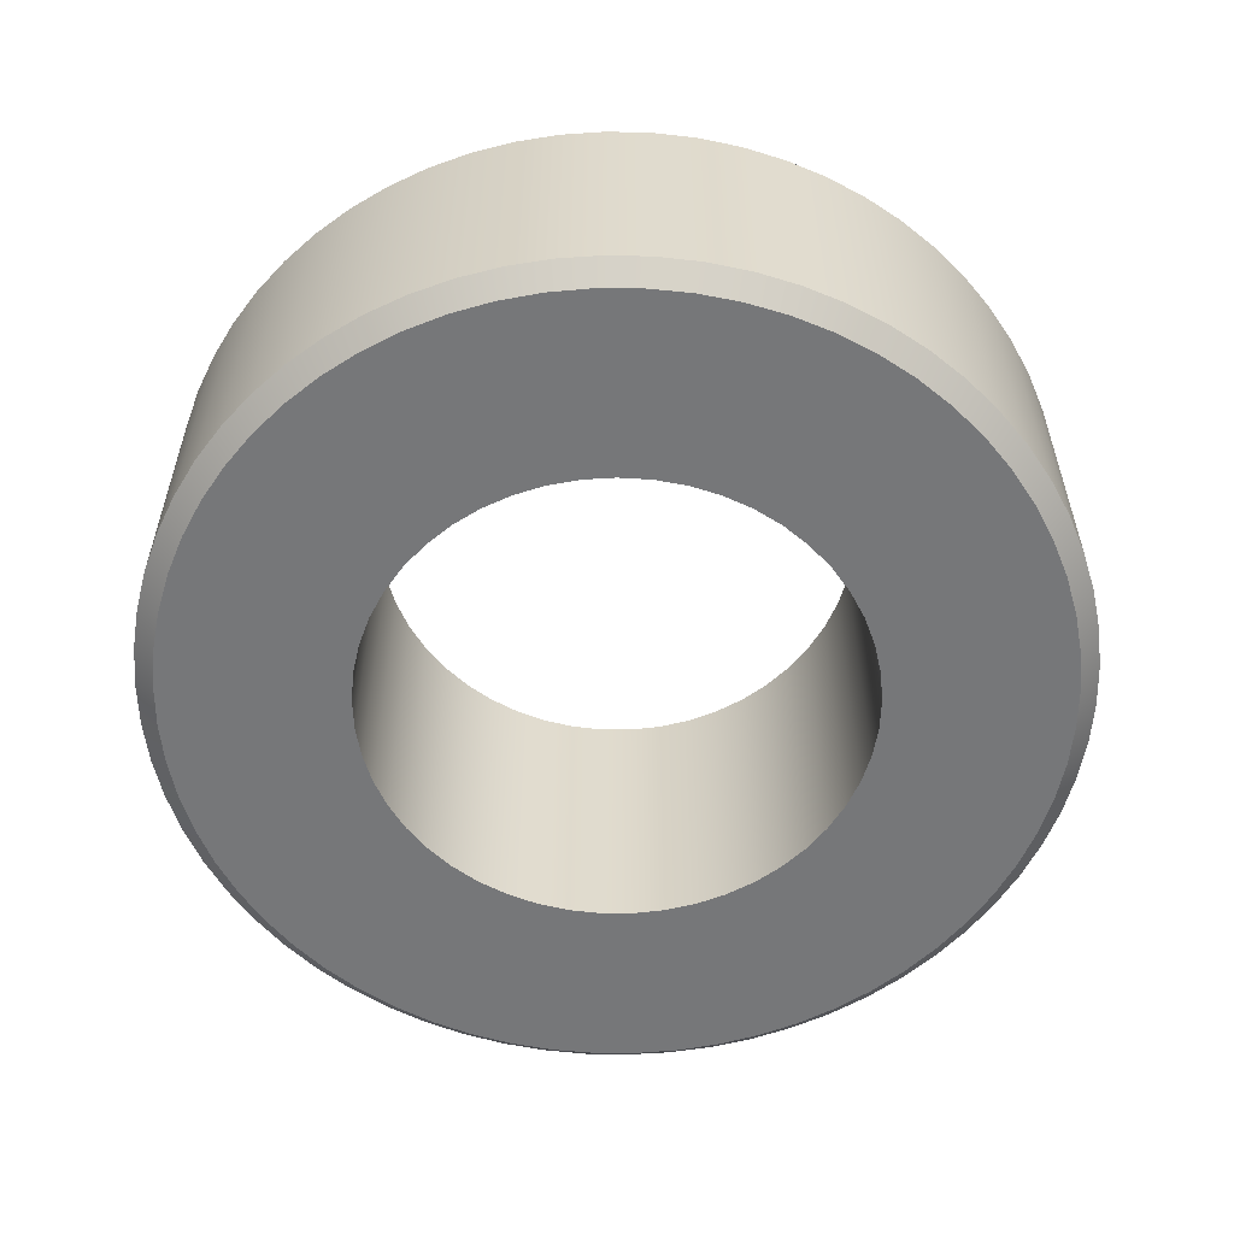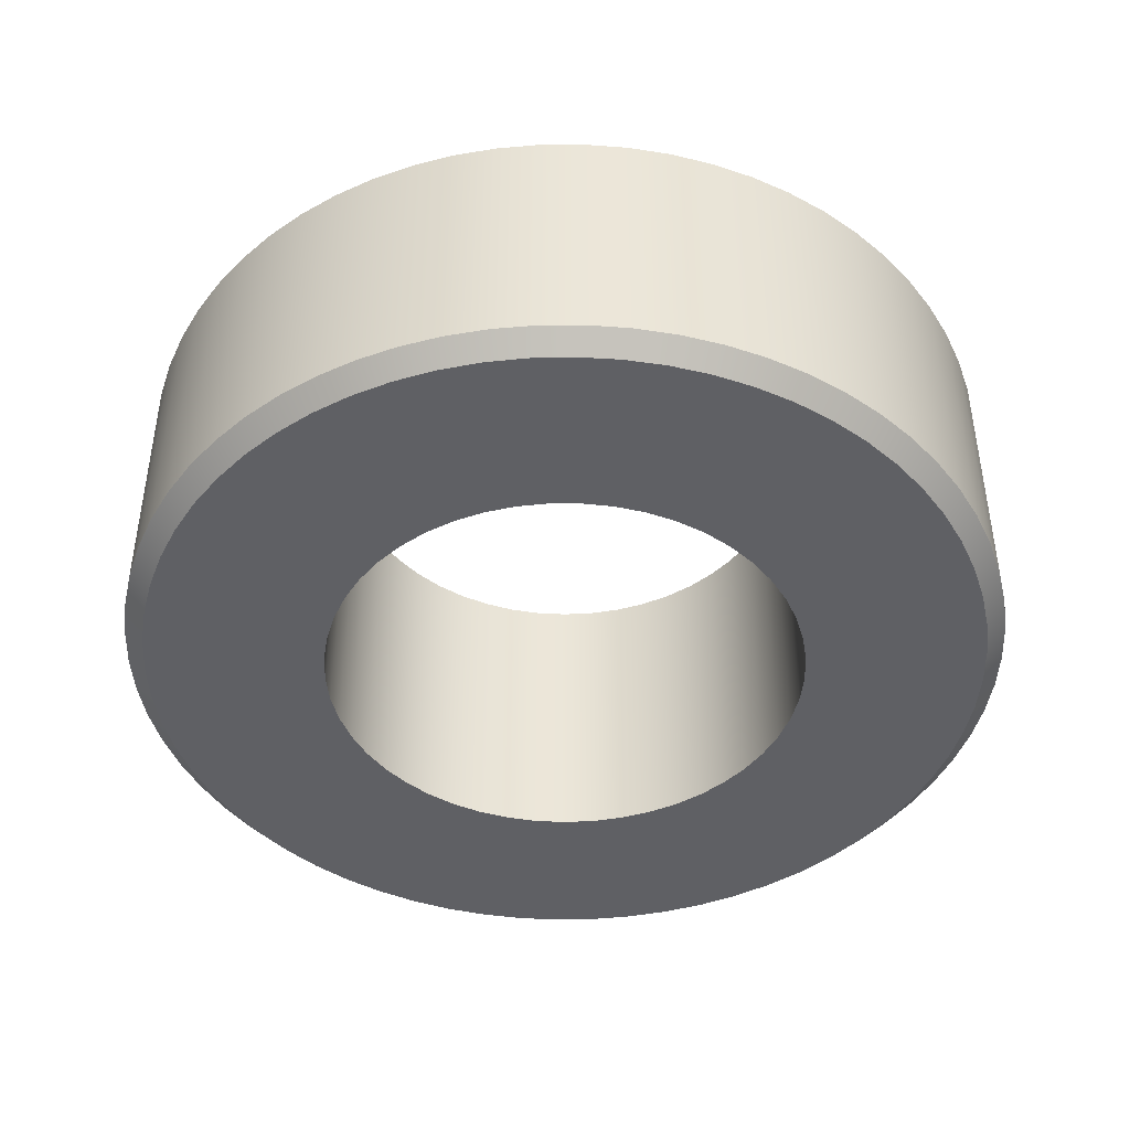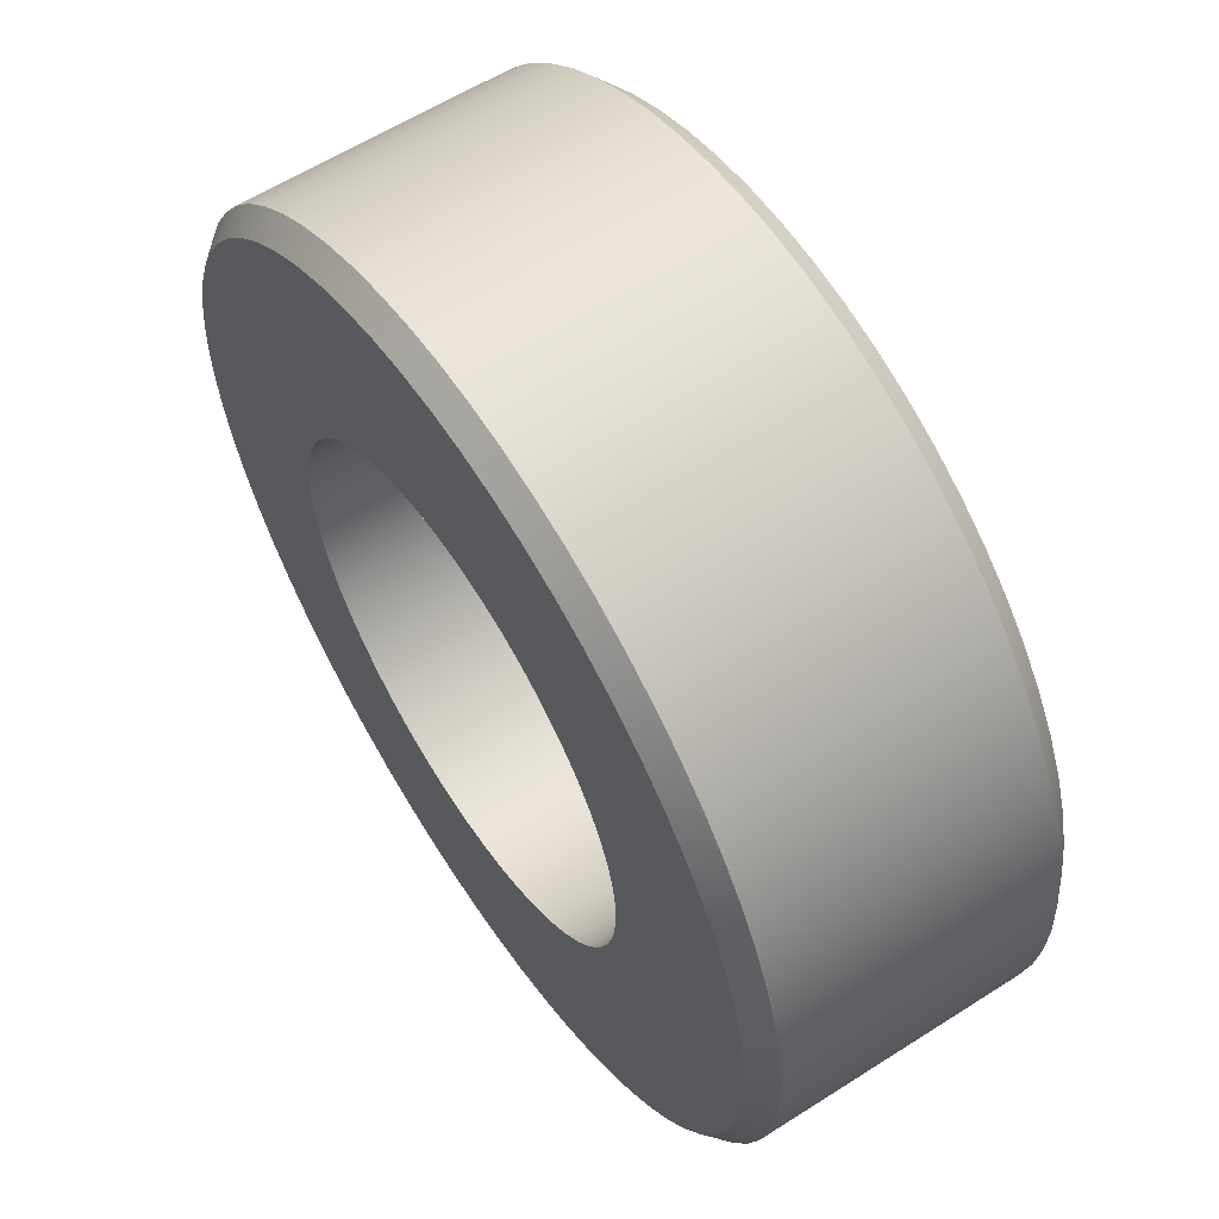
<metadata>
{"format":"obj","ext":"obj","renderer":"f3d","projection":"perspective","resolution":1024,"background":"white","views":[{"elev":-57.1,"azim":53.2,"up":"+Z"},{"elev":-43.9,"azim":49.5,"up":"+Z"},{"elev":59.5,"azim":-123.3,"up":"+Y"}]}
</metadata>
<code>
g Solid1
v 10.53 0 0
v 10.48 1.032 0
v 10.33 2.054 0
v 10.08 3.057 0
v 9.728 4.03 0
v 9.287 4.964 0
v 8.755 5.85 0
v 8.14 6.68 0
v 7.446 7.446 0
v 6.68 8.14 0
v 5.85 8.755 0
v 4.964 9.287 0
v 4.03 9.728 0
v 3.057 10.08 0
v 2.054 10.33 0
v 1.032 10.48 0
v -0 10.53 0
v -1.032 10.48 0
v -2.054 10.33 0
v -3.057 10.08 0
v -4.03 9.728 0
v -4.964 9.287 0
v -5.85 8.755 0
v -6.68 8.14 0
v -7.446 7.446 0
v -8.14 6.68 0
v -8.755 5.85 0
v -9.287 4.964 0
v -9.728 4.03 0
v -10.08 3.057 0
v -10.33 2.054 0
v -10.48 1.032 0
v -10.53 0 0
v -10.48 -1.032 0
v -10.33 -2.054 0
v -10.08 -3.057 0
v -9.728 -4.03 0
v -9.287 -4.964 0
v -8.755 -5.85 0
v -8.14 -6.68 0
v -7.446 -7.446 0
v -6.68 -8.14 0
v -5.85 -8.755 0
v -4.964 -9.287 0
v -4.03 -9.728 0
v -3.057 -10.08 0
v -2.054 -10.33 0
v -1.032 -10.48 0
v -0 -10.53 0
v 1.032 -10.48 0
v 2.054 -10.33 0
v 3.057 -10.08 0
v 4.03 -9.728 0
v 4.964 -9.287 0
v 5.85 -8.755 0
v 6.68 -8.14 0
v 7.446 -7.446 0
v 8.14 -6.68 0
v 8.755 -5.85 0
v 9.287 -4.964 0
v 9.728 -4.03 0
v 10.08 -3.057 0
v 10.33 -2.054 0
v 10.48 -1.032 0
v 11.03 -0 0.5
v 10.98 -1.048 0.5
v 10.83 -2.087 0.5
v 10.58 -3.108 0.5
v 10.24 -4.099 0.5
v 9.804 -5.054 0.5
v 9.279 -5.963 0.5
v 8.67 -6.818 0.5
v 7.983 -7.612 0.5
v 7.223 -8.336 0.5
v 6.398 -8.985 0.5
v 5.515 -9.552 0.5
v 4.582 -10.03 0.5
v 3.608 -10.42 0.5
v 2.6 -10.72 0.5
v 1.57 -10.92 0.5
v 0.5248 -11.02 0.5
v -0.5248 -11.02 0.5
v -1.57 -10.92 0.5
v -2.6 -10.72 0.5
v -3.608 -10.42 0.5
v -4.582 -10.03 0.5
v -5.515 -9.552 0.5
v -6.398 -8.985 0.5
v -7.223 -8.336 0.5
v -7.983 -7.612 0.5
v -8.67 -6.818 0.5
v -9.279 -5.963 0.5
v -9.804 -5.054 0.5
v -10.24 -4.099 0.5
v -10.58 -3.108 0.5
v -10.83 -2.087 0.5
v -10.98 -1.048 0.5
v -11.03 0 0.5
v -10.98 1.048 0.5
v -10.83 2.087 0.5
v -10.58 3.108 0.5
v -10.24 4.099 0.5
v -9.804 5.054 0.5
v -9.279 5.963 0.5
v -8.67 6.818 0.5
v -7.983 7.612 0.5
v -7.223 8.336 0.5
v -6.398 8.985 0.5
v -5.515 9.552 0.5
v -4.582 10.03 0.5
v -3.608 10.42 0.5
v -2.6 10.72 0.5
v -1.57 10.92 0.5
v -0.5248 11.02 0.5
v 0.5248 11.02 0.5
v 1.57 10.92 0.5
v 2.6 10.72 0.5
v 3.608 10.42 0.5
v 4.582 10.03 0.5
v 5.515 9.552 0.5
v 6.398 8.985 0.5
v 7.223 8.336 0.5
v 7.983 7.612 0.5
v 8.67 6.818 0.5
v 9.279 5.963 0.5
v 9.804 5.054 0.5
v 10.24 4.099 0.5
v 10.58 3.108 0.5
v 10.83 2.087 0.5
v 10.98 1.048 0.5
v 11.03 0 7.12
v 10.98 -1.048 7.12
v 10.83 -2.087 7.12
v 10.58 -3.108 7.12
v 10.24 -4.099 7.12
v 9.804 -5.054 7.12
v 9.279 -5.963 7.12
v 8.67 -6.818 7.12
v 7.983 -7.612 7.12
v 7.223 -8.336 7.12
v 6.398 -8.985 7.12
v 5.515 -9.552 7.12
v 4.582 -10.03 7.12
v 3.608 -10.42 7.12
v 2.6 -10.72 7.12
v 1.57 -10.92 7.12
v 0.5248 -11.02 7.12
v -0.5248 -11.02 7.12
v -1.57 -10.92 7.12
v -2.6 -10.72 7.12
v -3.608 -10.42 7.12
v -4.582 -10.03 7.12
v -5.515 -9.552 7.12
v -6.398 -8.985 7.12
v -7.223 -8.336 7.12
v -7.983 -7.612 7.12
v -8.67 -6.818 7.12
v -9.279 -5.963 7.12
v -9.804 -5.054 7.12
v -10.24 -4.099 7.12
v -10.58 -3.108 7.12
v -10.83 -2.087 7.12
v -10.98 -1.048 7.12
v -11.03 0 7.12
v -10.98 1.048 7.12
v -10.83 2.087 7.12
v -10.58 3.108 7.12
v -10.24 4.099 7.12
v -9.804 5.054 7.12
v -9.279 5.963 7.12
v -8.67 6.818 7.12
v -7.983 7.612 7.12
v -7.223 8.336 7.12
v -6.398 8.985 7.12
v -5.515 9.552 7.12
v -4.582 10.03 7.12
v -3.608 10.42 7.12
v -2.6 10.72 7.12
v -1.57 10.92 7.12
v -0.5248 11.02 7.12
v 0.5248 11.02 7.12
v 1.57 10.92 7.12
v 2.6 10.72 7.12
v 3.608 10.42 7.12
v 4.582 10.03 7.12
v 5.515 9.552 7.12
v 6.398 8.985 7.12
v 7.223 8.336 7.12
v 7.983 7.612 7.12
v 8.67 6.818 7.12
v 9.279 5.963 7.12
v 9.804 5.054 7.12
v 10.24 4.099 7.12
v 10.58 3.108 7.12
v 10.83 2.087 7.12
v 10.98 1.048 7.12
v 6.035 0 0
v 5.985 0.7717 0
v 5.838 1.531 0
v 5.594 2.265 0
v 5.258 2.961 0
v 4.837 3.61 0
v 4.335 4.198 0
v 3.763 4.718 0
v 3.128 5.161 0
v 2.443 5.518 0
v 1.717 5.786 0
v 0.9632 5.958 0
v 0.1934 6.032 0
v -0.5795 6.007 0
v -1.343 5.884 0
v -2.084 5.664 0
v -2.791 5.351 0
v -3.453 4.95 0
v -4.057 4.468 0
v -4.595 3.912 0
v -5.058 3.292 0
v -5.437 2.618 0
v -5.728 1.902 0
v -5.924 1.154 0
v -6.023 0.3867 0
v -6.023 -0.3867 0
v -5.924 -1.154 0
v -5.728 -1.902 0
v -5.437 -2.618 0
v -5.058 -3.292 0
v -4.595 -3.912 0
v -4.057 -4.468 0
v -3.453 -4.95 0
v -2.791 -5.351 0
v -2.084 -5.664 0
v -1.343 -5.884 0
v -0.5795 -6.007 0
v 0.1934 -6.032 0
v 0.9632 -5.958 0
v 1.717 -5.786 0
v 2.443 -5.518 0
v 3.128 -5.161 0
v 3.763 -4.718 0
v 4.335 -4.198 0
v 4.837 -3.61 0
v 5.258 -2.961 0
v 5.594 -2.265 0
v 5.838 -1.531 0
v 5.985 -0.7717 0
v 10.53 -0 7.62
v 10.48 -1.032 7.62
v 10.33 -2.054 7.62
v 10.08 -3.057 7.62
v 9.728 -4.03 7.62
v 9.287 -4.964 7.62
v 8.755 -5.85 7.62
v 8.14 -6.68 7.62
v 7.446 -7.446 7.62
v 6.68 -8.14 7.62
v 5.85 -8.755 7.62
v 4.964 -9.287 7.62
v 4.03 -9.728 7.62
v 3.057 -10.08 7.62
v 2.054 -10.33 7.62
v 1.032 -10.48 7.62
v -0 -10.53 7.62
v -1.032 -10.48 7.62
v -2.054 -10.33 7.62
v -3.057 -10.08 7.62
v -4.03 -9.728 7.62
v -4.964 -9.287 7.62
v -5.85 -8.755 7.62
v -6.68 -8.14 7.62
v -7.446 -7.446 7.62
v -8.14 -6.68 7.62
v -8.755 -5.85 7.62
v -9.287 -4.964 7.62
v -9.728 -4.03 7.62
v -10.08 -3.057 7.62
v -10.33 -2.054 7.62
v -10.48 -1.032 7.62
v -10.53 0 7.62
v -10.48 1.032 7.62
v -10.33 2.054 7.62
v -10.08 3.057 7.62
v -9.728 4.03 7.62
v -9.287 4.964 7.62
v -8.755 5.85 7.62
v -8.14 6.68 7.62
v -7.446 7.446 7.62
v -6.68 8.14 7.62
v -5.85 8.755 7.62
v -4.964 9.287 7.62
v -4.03 9.728 7.62
v -3.057 10.08 7.62
v -2.054 10.33 7.62
v -1.032 10.48 7.62
v -0 10.53 7.62
v 1.032 10.48 7.62
v 2.054 10.33 7.62
v 3.057 10.08 7.62
v 4.03 9.728 7.62
v 4.964 9.287 7.62
v 5.85 8.755 7.62
v 6.68 8.14 7.62
v 7.446 7.446 7.62
v 8.14 6.68 7.62
v 8.755 5.85 7.62
v 9.287 4.964 7.62
v 9.728 4.03 7.62
v 10.08 3.057 7.62
v 10.33 2.054 7.62
v 10.48 1.032 7.62
v 6.035 0 7.62
v 5.985 -0.7717 7.62
v 5.838 -1.531 7.62
v 5.594 -2.265 7.62
v 5.258 -2.961 7.62
v 4.837 -3.61 7.62
v 4.335 -4.198 7.62
v 3.763 -4.718 7.62
v 3.128 -5.161 7.62
v 2.443 -5.518 7.62
v 1.717 -5.786 7.62
v 0.9632 -5.958 7.62
v 0.1934 -6.032 7.62
v -0.5795 -6.007 7.62
v -1.343 -5.884 7.62
v -2.084 -5.664 7.62
v -2.791 -5.351 7.62
v -3.453 -4.95 7.62
v -4.057 -4.468 7.62
v -4.595 -3.912 7.62
v -5.058 -3.292 7.62
v -5.437 -2.618 7.62
v -5.728 -1.902 7.62
v -5.924 -1.154 7.62
v -6.023 -0.3867 7.62
v -6.023 0.3867 7.62
v -5.924 1.154 7.62
v -5.728 1.902 7.62
v -5.437 2.618 7.62
v -5.058 3.292 7.62
v -4.595 3.912 7.62
v -4.057 4.468 7.62
v -3.453 4.95 7.62
v -2.791 5.351 7.62
v -2.084 5.664 7.62
v -1.343 5.884 7.62
v -0.5795 6.007 7.62
v 0.1934 6.032 7.62
v 0.9632 5.958 7.62
v 1.717 5.786 7.62
v 2.443 5.518 7.62
v 3.128 5.161 7.62
v 3.763 4.718 7.62
v 4.335 4.198 7.62
v 4.837 3.61 7.62
v 5.258 2.961 7.62
v 5.594 2.265 7.62
v 5.838 1.531 7.62
v 5.985 0.7717 7.62
f 2 130 1
f 1 130 65
f 1 65 66
f 130 2 129
f 129 2 3
f 129 3 128
f 128 3 4
f 128 4 127
f 127 4 5
f 127 5 126
f 126 5 6
f 126 6 125
f 125 6 7
f 125 7 124
f 124 7 8
f 124 8 123
f 123 8 9
f 123 9 122
f 122 9 10
f 122 10 121
f 121 10 11
f 121 11 120
f 120 11 12
f 120 12 119
f 119 12 13
f 119 13 118
f 118 13 14
f 118 14 117
f 117 14 15
f 117 15 116
f 116 15 16
f 116 16 115
f 115 16 17
f 115 17 114
f 114 17 18
f 114 18 113
f 113 18 19
f 113 19 112
f 112 19 20
f 112 20 111
f 111 20 21
f 111 21 110
f 110 21 22
f 110 22 109
f 109 22 23
f 109 23 108
f 108 23 24
f 108 24 107
f 107 24 25
f 107 25 106
f 106 25 26
f 106 26 105
f 105 26 27
f 105 27 104
f 104 27 28
f 104 28 103
f 103 28 29
f 103 29 102
f 102 29 30
f 102 30 101
f 101 30 31
f 101 31 100
f 100 31 32
f 100 32 99
f 99 32 33
f 99 33 98
f 98 33 97
f 97 33 34
f 97 34 96
f 96 34 35
f 96 35 95
f 95 35 36
f 95 36 94
f 94 36 37
f 94 37 93
f 93 37 38
f 93 38 92
f 92 38 39
f 92 39 91
f 91 39 40
f 91 40 90
f 90 40 41
f 90 41 89
f 89 41 42
f 89 42 88
f 88 42 43
f 88 43 87
f 87 43 44
f 87 44 86
f 86 44 45
f 86 45 85
f 85 45 46
f 85 46 84
f 84 46 47
f 84 47 83
f 83 47 48
f 83 48 82
f 82 48 49
f 82 49 81
f 81 49 50
f 81 50 80
f 80 50 51
f 80 51 79
f 79 51 52
f 79 52 78
f 78 52 53
f 78 53 77
f 77 53 54
f 77 54 76
f 76 54 55
f 76 55 75
f 75 55 56
f 75 56 74
f 74 56 57
f 74 57 73
f 73 57 58
f 73 58 72
f 72 58 59
f 72 59 71
f 71 59 60
f 71 60 70
f 70 60 61
f 70 61 69
f 69 61 62
f 69 62 68
f 68 62 63
f 68 63 67
f 67 63 64
f 67 64 66
f 66 64 1
f 132 65 131
f 131 65 130
f 131 130 196
f 196 130 129
f 196 129 195
f 195 129 128
f 195 128 194
f 194 128 127
f 194 127 193
f 193 127 126
f 193 126 192
f 192 126 125
f 192 125 191
f 191 125 124
f 191 124 190
f 190 124 123
f 190 123 189
f 189 123 122
f 189 122 188
f 188 122 121
f 188 121 187
f 187 121 120
f 187 120 186
f 186 120 119
f 186 119 185
f 185 119 118
f 185 118 184
f 184 118 117
f 184 117 183
f 183 117 116
f 183 116 182
f 182 116 115
f 182 115 181
f 181 115 114
f 181 114 180
f 180 114 113
f 180 113 179
f 179 113 112
f 179 112 178
f 178 112 111
f 178 111 177
f 177 111 110
f 177 110 176
f 176 110 109
f 176 109 175
f 175 109 108
f 175 108 174
f 174 108 107
f 174 107 173
f 173 107 106
f 173 106 172
f 172 106 105
f 172 105 171
f 171 105 104
f 171 104 170
f 170 104 103
f 170 103 169
f 169 103 102
f 169 102 168
f 168 102 101
f 168 101 167
f 167 101 100
f 167 100 166
f 166 100 99
f 166 99 165
f 165 99 164
f 164 99 98
f 164 98 163
f 163 98 97
f 163 97 96
f 65 132 66
f 66 132 133
f 66 133 67
f 67 133 134
f 67 134 68
f 68 134 135
f 68 135 69
f 69 135 136
f 69 136 70
f 70 136 137
f 70 137 71
f 71 137 138
f 71 138 72
f 72 138 139
f 72 139 73
f 73 139 140
f 73 140 74
f 74 140 141
f 74 141 75
f 75 141 142
f 75 142 76
f 76 142 143
f 76 143 77
f 77 143 144
f 77 144 78
f 78 144 145
f 78 145 79
f 79 145 146
f 79 146 80
f 80 146 147
f 80 147 81
f 81 147 148
f 81 148 82
f 82 148 149
f 82 149 83
f 83 149 150
f 83 150 84
f 84 150 151
f 84 151 85
f 85 151 152
f 85 152 86
f 86 152 153
f 86 153 87
f 87 153 154
f 87 154 88
f 88 154 155
f 88 155 89
f 89 155 156
f 89 156 90
f 90 156 157
f 90 157 91
f 91 157 158
f 91 158 92
f 92 158 159
f 92 159 93
f 93 159 160
f 93 160 94
f 94 160 161
f 94 161 95
f 95 161 162
f 95 162 96
f 96 162 163
f 198 2 197
f 197 2 1
f 197 1 64
f 2 198 3
f 3 198 199
f 3 199 4
f 4 199 200
f 4 200 5
f 5 200 6
f 6 200 201
f 6 201 7
f 7 201 202
f 7 202 8
f 8 202 203
f 8 203 9
f 9 203 204
f 9 204 10
f 10 204 11
f 11 204 205
f 11 205 12
f 12 205 206
f 12 206 13
f 13 206 207
f 13 207 14
f 14 207 15
f 15 207 208
f 15 208 16
f 16 208 209
f 16 209 17
f 17 209 210
f 17 210 18
f 18 210 19
f 19 210 211
f 19 211 20
f 20 211 212
f 20 212 21
f 21 212 213
f 21 213 22
f 22 213 23
f 23 213 214
f 23 214 24
f 24 214 215
f 24 215 25
f 25 215 216
f 25 216 26
f 26 216 217
f 26 217 27
f 27 217 28
f 28 217 218
f 28 218 29
f 29 218 219
f 29 219 30
f 30 219 220
f 30 220 31
f 31 220 32
f 32 220 221
f 32 221 33
f 33 221 222
f 33 222 34
f 34 222 223
f 34 223 35
f 35 223 36
f 36 223 224
f 36 224 37
f 37 224 225
f 37 225 38
f 38 225 226
f 38 226 39
f 39 226 40
f 40 226 227
f 40 227 41
f 41 227 228
f 41 228 42
f 42 228 229
f 42 229 43
f 43 229 230
f 43 230 44
f 44 230 45
f 45 230 231
f 45 231 46
f 46 231 232
f 46 232 47
f 47 232 233
f 47 233 48
f 48 233 49
f 49 233 234
f 49 234 50
f 50 234 235
f 50 235 51
f 51 235 236
f 51 236 52
f 52 236 53
f 53 236 237
f 53 237 54
f 54 237 238
f 54 238 55
f 55 238 239
f 55 239 56
f 56 239 57
f 57 239 240
f 57 240 58
f 58 240 241
f 58 241 59
f 59 241 242
f 59 242 60
f 60 242 243
f 60 243 61
f 61 243 62
f 62 243 244
f 62 244 63
f 63 244 245
f 63 245 64
f 64 245 197
f 132 131 246
f 246 131 196
f 246 196 309
f 309 196 195
f 309 195 308
f 308 195 194
f 308 194 307
f 307 194 193
f 307 193 306
f 306 193 192
f 306 192 305
f 305 192 191
f 305 191 304
f 304 191 190
f 304 190 303
f 303 190 189
f 303 189 302
f 302 189 188
f 302 188 301
f 301 188 187
f 301 187 300
f 300 187 186
f 300 186 299
f 299 186 185
f 299 185 298
f 298 185 184
f 298 184 297
f 297 184 183
f 297 183 296
f 296 183 182
f 296 182 295
f 295 182 181
f 295 181 294
f 294 181 180
f 294 180 293
f 293 180 179
f 293 179 292
f 292 179 178
f 292 178 291
f 291 178 177
f 291 177 290
f 290 177 176
f 290 176 289
f 289 176 175
f 289 175 288
f 288 175 174
f 288 174 287
f 287 174 173
f 287 173 286
f 286 173 172
f 286 172 285
f 285 172 171
f 285 171 284
f 284 171 170
f 284 170 283
f 283 170 169
f 283 169 282
f 282 169 168
f 282 168 281
f 281 168 167
f 281 167 280
f 280 167 166
f 280 166 279
f 279 166 165
f 279 165 278
f 278 165 164
f 278 164 163
f 278 163 277
f 277 163 162
f 277 162 276
f 276 162 161
f 276 161 275
f 275 161 160
f 275 160 274
f 274 160 159
f 274 159 273
f 273 159 158
f 273 158 272
f 272 158 157
f 272 157 271
f 271 157 156
f 271 156 270
f 270 156 155
f 270 155 269
f 269 155 154
f 269 154 268
f 268 154 153
f 268 153 267
f 267 153 152
f 267 152 266
f 266 152 151
f 266 151 265
f 265 151 150
f 265 150 264
f 264 150 149
f 264 149 263
f 263 149 148
f 263 148 262
f 262 148 147
f 262 147 261
f 261 147 146
f 261 146 260
f 260 146 145
f 260 145 259
f 259 145 144
f 259 144 258
f 258 144 143
f 258 143 257
f 257 143 142
f 257 142 256
f 256 142 141
f 256 141 255
f 255 141 140
f 255 140 254
f 254 140 139
f 254 139 253
f 253 139 138
f 253 138 252
f 252 138 137
f 252 137 251
f 251 137 136
f 251 136 250
f 250 136 135
f 250 135 249
f 249 135 134
f 249 134 248
f 248 134 133
f 248 133 247
f 247 133 132
f 247 132 246
f 311 247 310
f 310 247 246
f 310 246 309
f 247 311 248
f 248 311 312
f 248 312 249
f 249 312 313
f 249 313 250
f 250 313 251
f 251 313 314
f 251 314 252
f 252 314 315
f 252 315 253
f 253 315 316
f 253 316 254
f 254 316 317
f 254 317 255
f 255 317 256
f 256 317 318
f 256 318 257
f 257 318 319
f 257 319 258
f 258 319 320
f 258 320 259
f 259 320 260
f 260 320 321
f 260 321 261
f 261 321 322
f 261 322 262
f 262 322 323
f 262 323 263
f 263 323 264
f 264 323 324
f 264 324 265
f 265 324 325
f 265 325 266
f 266 325 326
f 266 326 267
f 267 326 268
f 268 326 327
f 268 327 269
f 269 327 328
f 269 328 270
f 270 328 329
f 270 329 271
f 271 329 330
f 271 330 272
f 272 330 273
f 273 330 331
f 273 331 274
f 274 331 332
f 274 332 275
f 275 332 333
f 275 333 276
f 276 333 277
f 277 333 334
f 277 334 278
f 278 334 335
f 278 335 279
f 279 335 336
f 279 336 280
f 280 336 281
f 281 336 337
f 281 337 282
f 282 337 338
f 282 338 283
f 283 338 339
f 283 339 284
f 284 339 285
f 285 339 340
f 285 340 286
f 286 340 341
f 286 341 287
f 287 341 342
f 287 342 288
f 288 342 343
f 288 343 289
f 289 343 290
f 290 343 344
f 290 344 291
f 291 344 345
f 291 345 292
f 292 345 346
f 292 346 293
f 293 346 294
f 294 346 347
f 294 347 295
f 295 347 348
f 295 348 296
f 296 348 349
f 296 349 297
f 297 349 298
f 298 349 350
f 298 350 299
f 299 350 351
f 299 351 300
f 300 351 352
f 300 352 301
f 301 352 302
f 302 352 353
f 302 353 303
f 303 353 354
f 303 354 304
f 304 354 355
f 304 355 305
f 305 355 356
f 305 356 306
f 306 356 307
f 307 356 357
f 307 357 308
f 308 357 358
f 308 358 309
f 309 358 310
f 358 198 310
f 310 198 197
f 310 197 311
f 311 197 245
f 311 245 312
f 312 245 244
f 312 244 313
f 313 244 243
f 313 243 314
f 314 243 242
f 314 242 315
f 315 242 241
f 315 241 316
f 316 241 240
f 316 240 317
f 317 240 239
f 317 239 318
f 318 239 238
f 318 238 319
f 319 238 237
f 319 237 320
f 320 237 236
f 320 236 321
f 321 236 235
f 321 235 322
f 322 235 234
f 322 234 323
f 323 234 233
f 323 233 324
f 324 233 232
f 324 232 325
f 325 232 231
f 325 231 326
f 326 231 230
f 326 230 327
f 327 230 229
f 327 229 328
f 328 229 228
f 328 228 329
f 329 228 227
f 329 227 330
f 330 227 226
f 330 226 331
f 331 226 225
f 331 225 332
f 332 225 224
f 332 224 333
f 333 224 223
f 333 223 334
f 334 223 222
f 334 222 335
f 335 222 221
f 335 221 336
f 336 221 220
f 336 220 337
f 337 220 219
f 337 219 338
f 338 219 218
f 338 218 339
f 339 218 217
f 339 217 340
f 340 217 216
f 340 216 341
f 341 216 215
f 341 215 342
f 342 215 214
f 342 214 343
f 343 214 213
f 343 213 344
f 344 213 212
f 344 212 345
f 345 212 211
f 345 211 346
f 346 211 210
f 346 210 347
f 347 210 209
f 347 209 348
f 348 209 208
f 348 208 349
f 349 208 207
f 349 207 350
f 350 207 206
f 350 206 351
f 351 206 205
f 351 205 352
f 352 205 204
f 352 204 353
f 353 204 203
f 353 203 354
f 354 203 202
f 354 202 355
f 355 202 201
f 355 201 356
f 356 201 200
f 356 200 357
f 357 200 199
f 357 199 358
f 358 199 198

</code>
